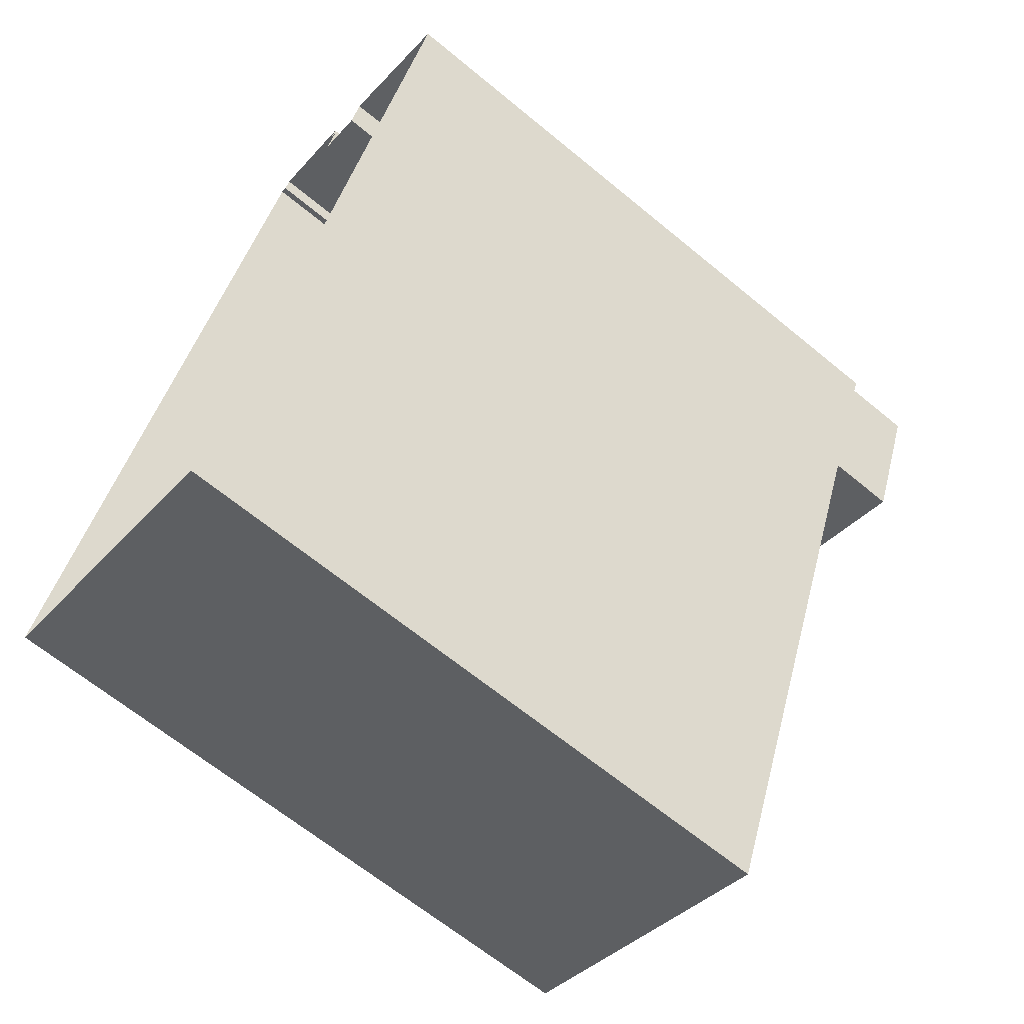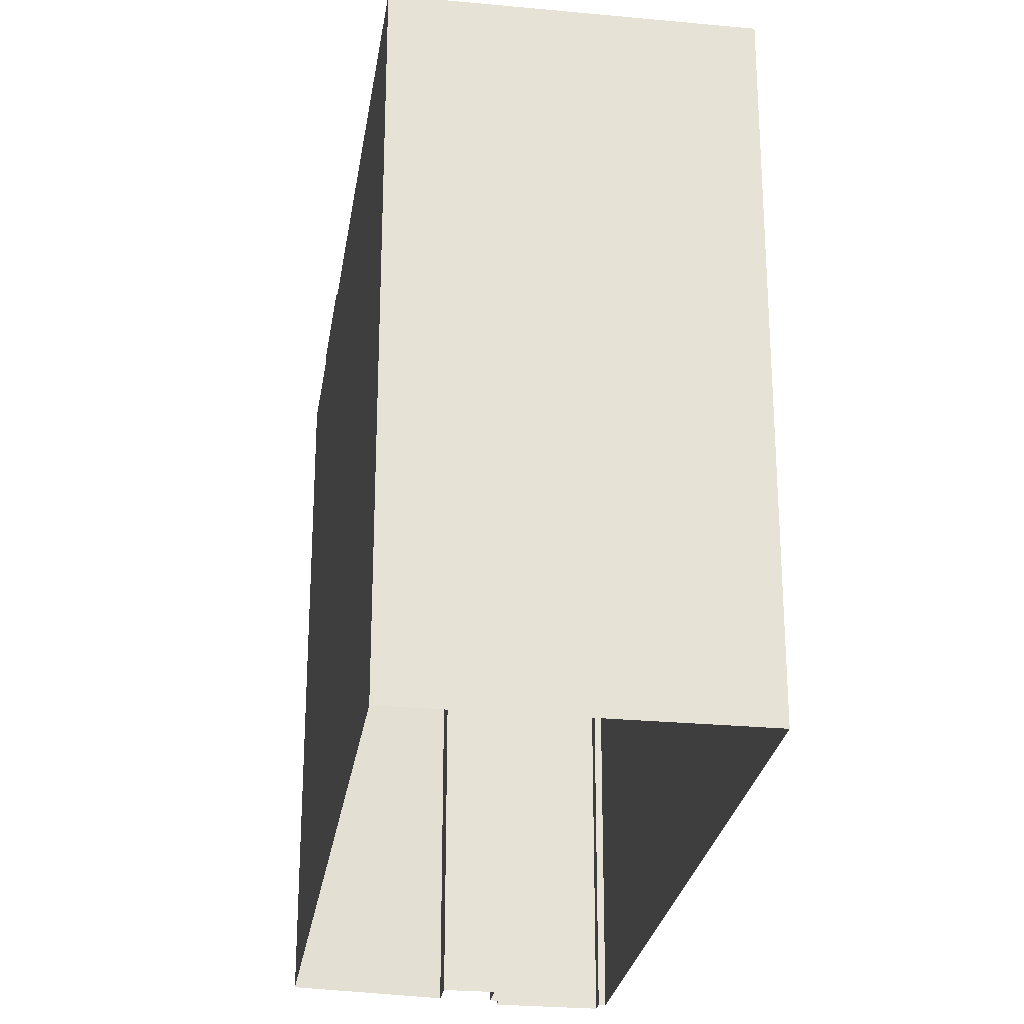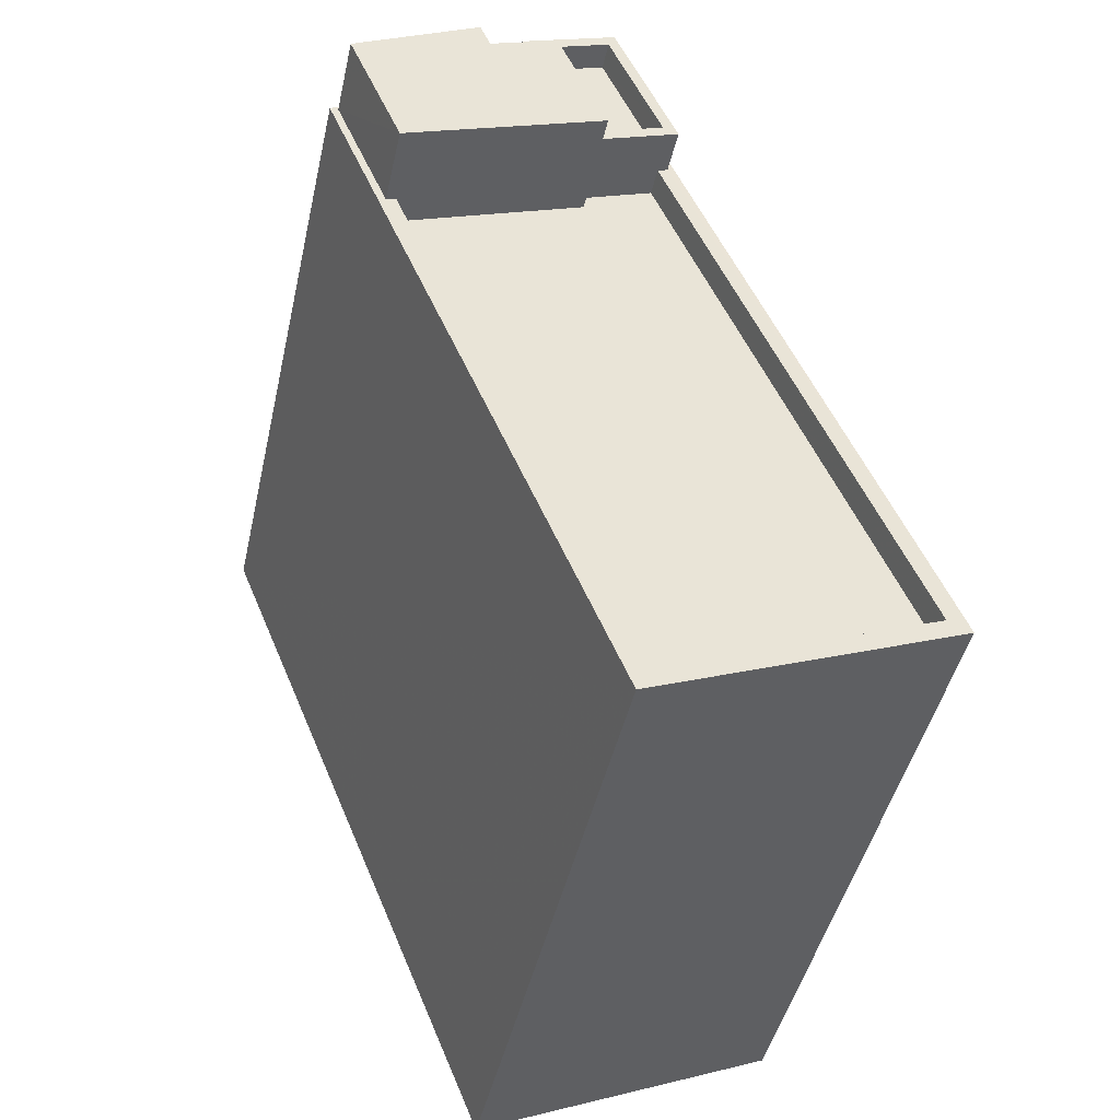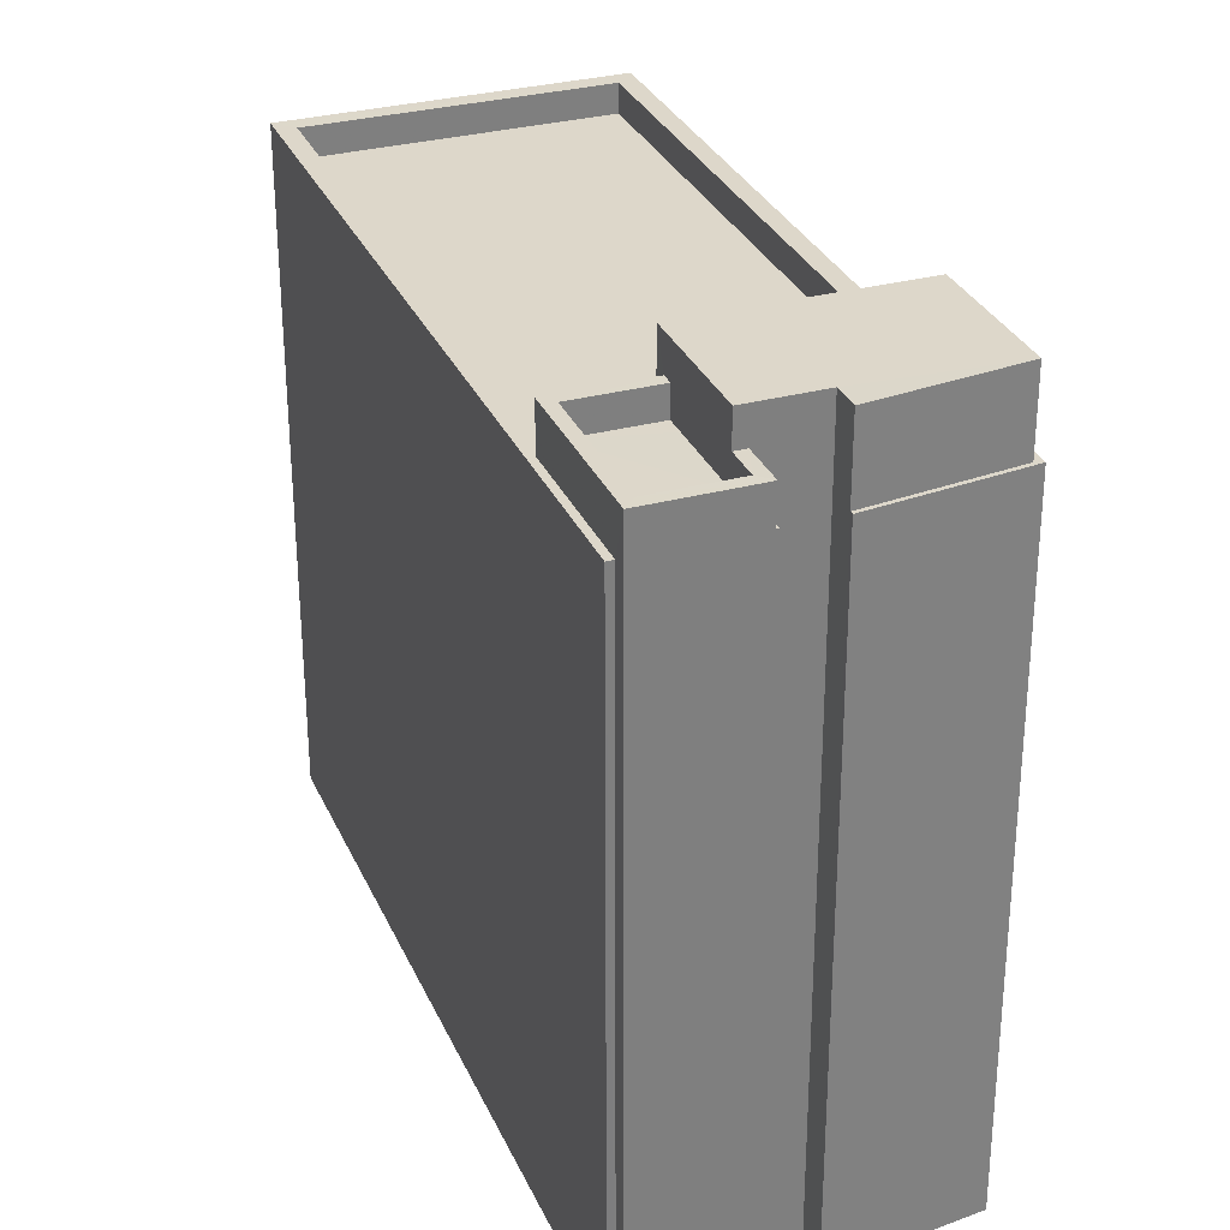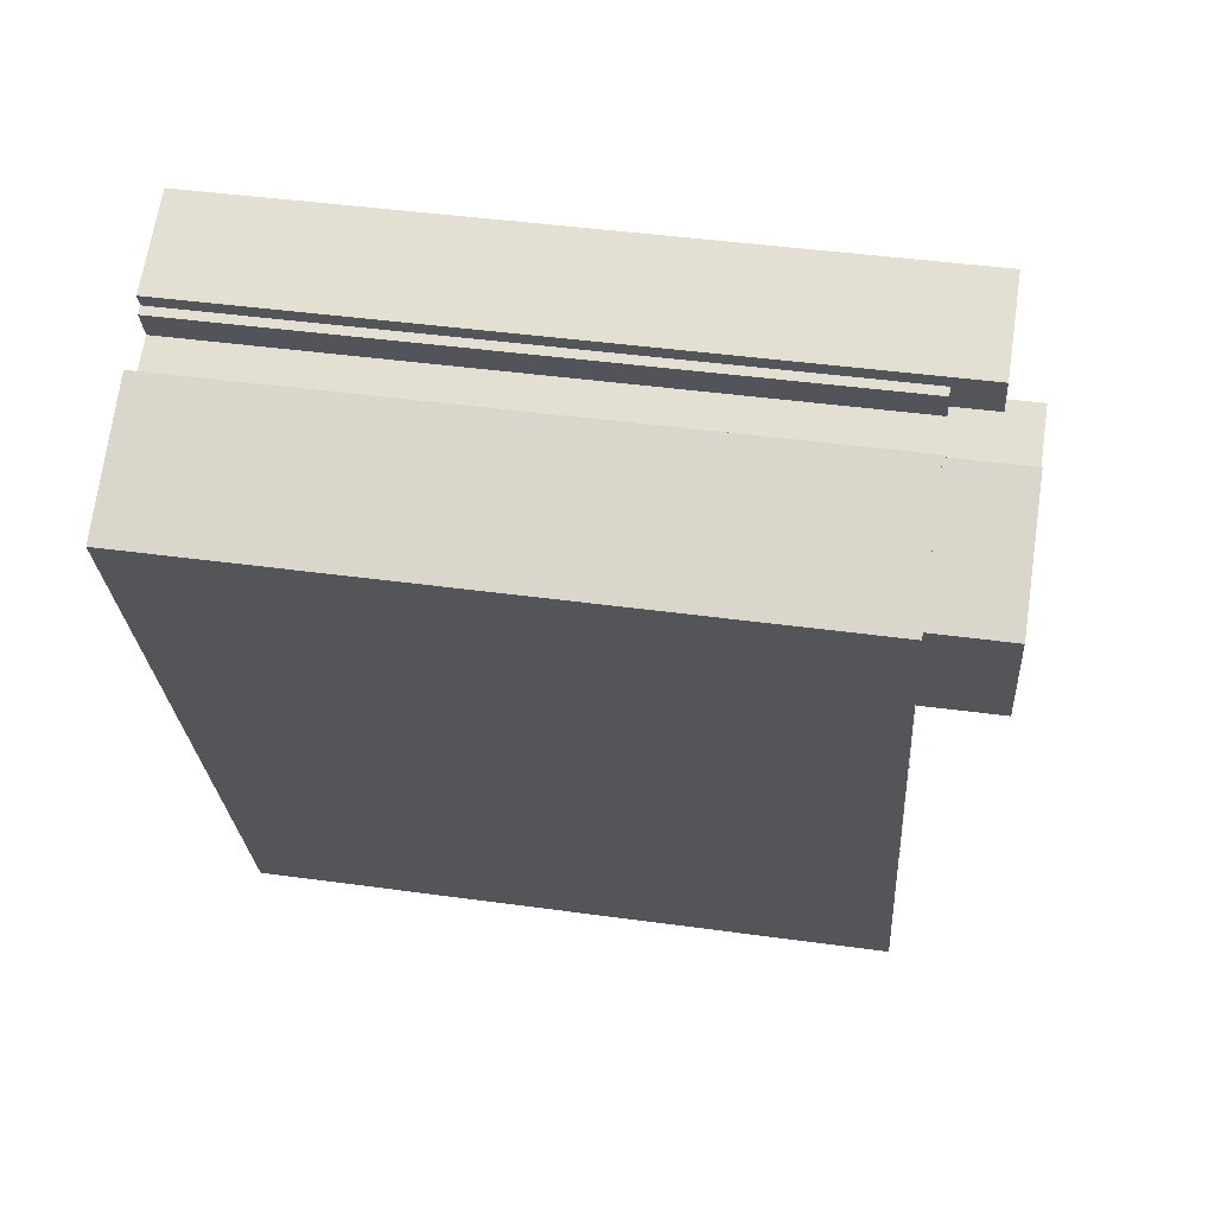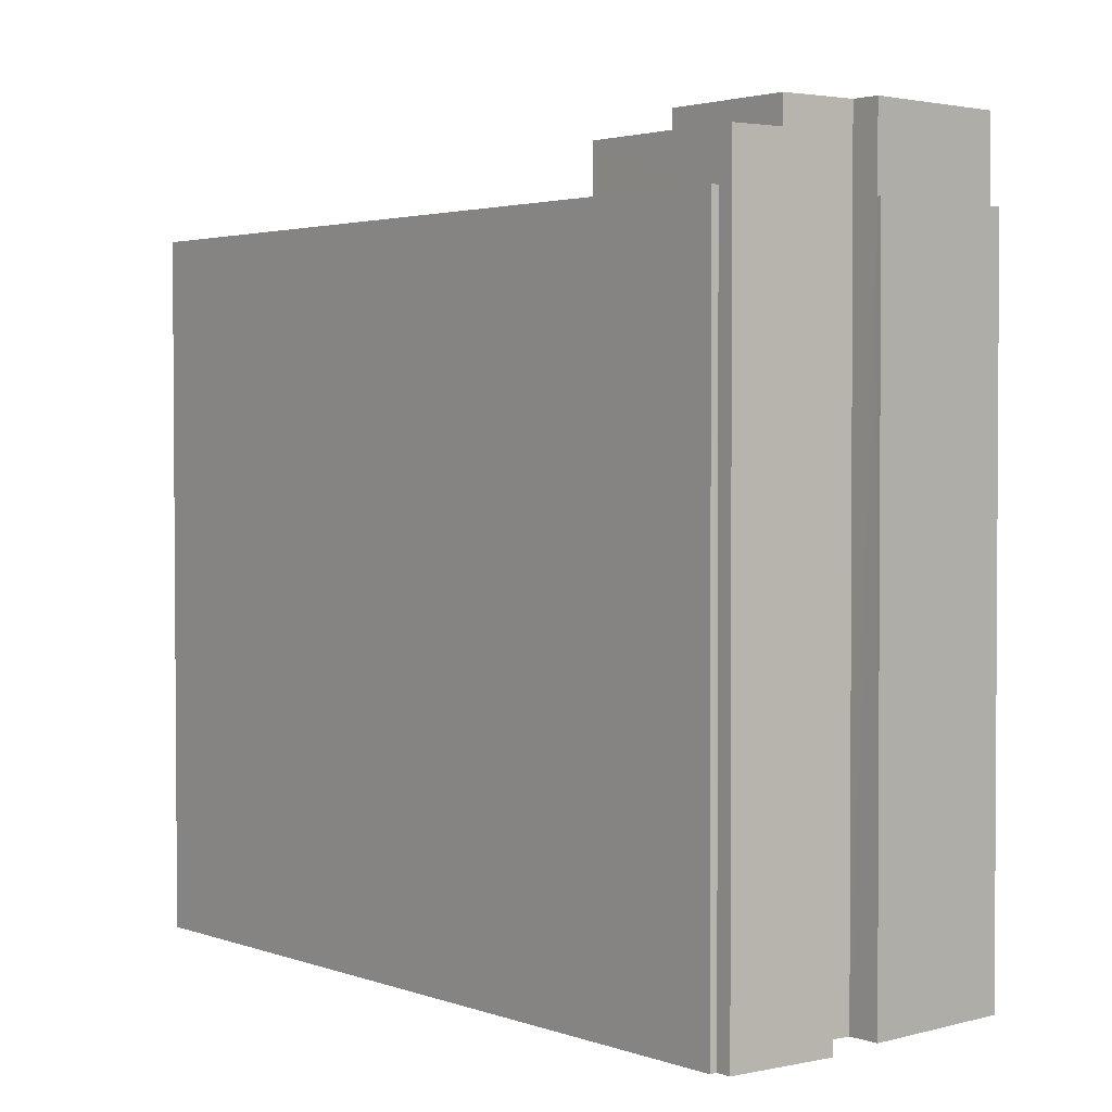
<metadata>
{"format":"obj","ext":"obj","renderer":"f3d","projection":"perspective","resolution":1024,"background":"white","views":[{"elev":-65.5,"azim":-129.6,"up":"+Y"},{"elev":-26.3,"azim":14.0,"up":"+Z"},{"elev":-45.1,"azim":-12.5,"up":"+Y"},{"elev":30.9,"azim":-178.5,"up":"+Z"},{"elev":42.7,"azim":-80.6,"up":"+Y"},{"elev":2.5,"azim":164.9,"up":"+Z"}]}
</metadata>
<code>
v -9258 -3.744e+04 31.08
v -9254 -3.744e+04 31.07
v -9251 -3.746e+04 31.07
v -9243 -3.746e+04 31.06
v -9253 -3.744e+04 31.07
v -9251 -3.744e+04 31.07
v -9255 -3.744e+04 31.08
v -9251 -3.744e+04 31.07
v -9253 -3.744e+04 31.07
v -9254 -3.744e+04 31.07
v -9251 -3.744e+04 31.07
v -9254 -3.744e+04 31.07
v -9252 -3.744e+04 47.84
v -9250 -3.744e+04 47.84
v -9252 -3.744e+04 47.84
v -9253 -3.744e+04 47.84
v -9253 -3.744e+04 47.84
v -9253 -3.744e+04 47.84
v -9251 -3.744e+04 47.84
v -9252 -3.744e+04 48.54
v -9252 -3.744e+04 48.54
v -9252 -3.744e+04 48.54
v -9254 -3.744e+04 48.54
v -9253 -3.744e+04 48.54
v -9253 -3.744e+04 48.54
v -9250 -3.744e+04 48.54
v -9250 -3.744e+04 48.54
v -9253 -3.744e+04 48.54
v -9251 -3.744e+04 48.54
v -9251 -3.744e+04 48.54
v -9255 -3.744e+04 49.36
v -9258 -3.744e+04 49.36
v -9254 -3.744e+04 49.36
v -9253 -3.744e+04 49.36
v -9252 -3.744e+04 49.36
v -9257 -3.745e+04 49.36
v -9250 -3.744e+04 46.74
v -9252 -3.744e+04 46.74
v -9244 -3.746e+04 46.73
v -9251 -3.746e+04 46.74
v -9252 -3.744e+04 46.74
v -9256 -3.745e+04 46.74
v -9253 -3.744e+04 47.44
v -9254 -3.744e+04 47.44
v -9253 -3.744e+04 47.44
v -9253 -3.744e+04 47.44
v -9258 -3.744e+04 47.44
v -9251 -3.746e+04 47.44
v -9257 -3.745e+04 47.44
v -9258 -3.744e+04 47.44
v -9255 -3.744e+04 47.44
v -9243 -3.746e+04 47.43
v -9251 -3.746e+04 47.44
v -9250 -3.744e+04 47.44
v -9251 -3.744e+04 47.44
v -9255 -3.744e+04 47.44
v -9251 -3.744e+04 47.44
v -9250 -3.744e+04 47.44
v -9244 -3.746e+04 47.43
v -9256 -3.745e+04 47.44
f 1 2 3
f 3 2 4
f 4 5 6
f 2 1 7
f 8 9 10
f 8 11 9
f 6 5 11
f 9 5 12
f 2 5 4
f 11 5 9
f 13 14 15
f 16 17 18
f 17 16 19
f 14 19 16
f 15 14 16
f 20 21 22
f 23 24 25
f 21 26 27
f 24 28 25
f 23 29 30
f 27 26 30
f 29 27 30
f 22 21 27
f 23 25 29
f 31 32 33
f 34 33 35
f 35 33 36
f 33 32 36
f 37 38 39
f 39 38 40
f 37 41 38
f 40 38 42
f 43 44 45
f 46 43 45
f 47 48 49
f 47 50 51
f 48 52 53
f 54 52 55
f 51 50 56
f 54 55 57
f 58 59 54
f 53 52 59
f 49 53 60
f 47 49 50
f 48 53 49
f 59 52 54
f 15 22 13
f 15 20 22
f 28 17 25
f 28 18 17
f 29 17 19
f 29 25 17
f 27 19 14
f 27 29 19
f 27 14 13
f 22 27 13
f 30 8 10
f 23 30 10
f 26 57 30
f 30 57 8
f 26 54 57
f 8 57 11
f 46 24 43
f 9 43 10
f 10 43 23
f 43 24 23
f 41 58 21
f 21 58 26
f 41 37 58
f 26 58 54
f 28 34 16
f 33 34 24
f 33 45 2
f 2 45 5
f 24 46 45
f 28 16 18
f 24 34 28
f 33 24 45
f 16 34 20
f 34 35 20
f 16 20 15
f 21 38 41
f 21 35 38
f 20 35 21
f 36 49 60
f 36 60 35
f 60 38 35
f 60 42 38
f 50 36 32
f 50 49 36
f 50 32 31
f 56 50 31
f 7 51 56
f 7 56 2
f 56 33 2
f 56 31 33
f 45 44 12
f 5 45 12
f 43 12 44
f 43 9 12
f 11 55 6
f 11 57 55
f 6 52 4
f 6 55 52
f 52 3 4
f 52 48 3
f 48 47 1
f 3 48 1
f 51 7 1
f 47 51 1
f 37 59 58
f 37 39 59
f 59 39 40
f 53 59 40
f 42 53 40
f 42 60 53

</code>
